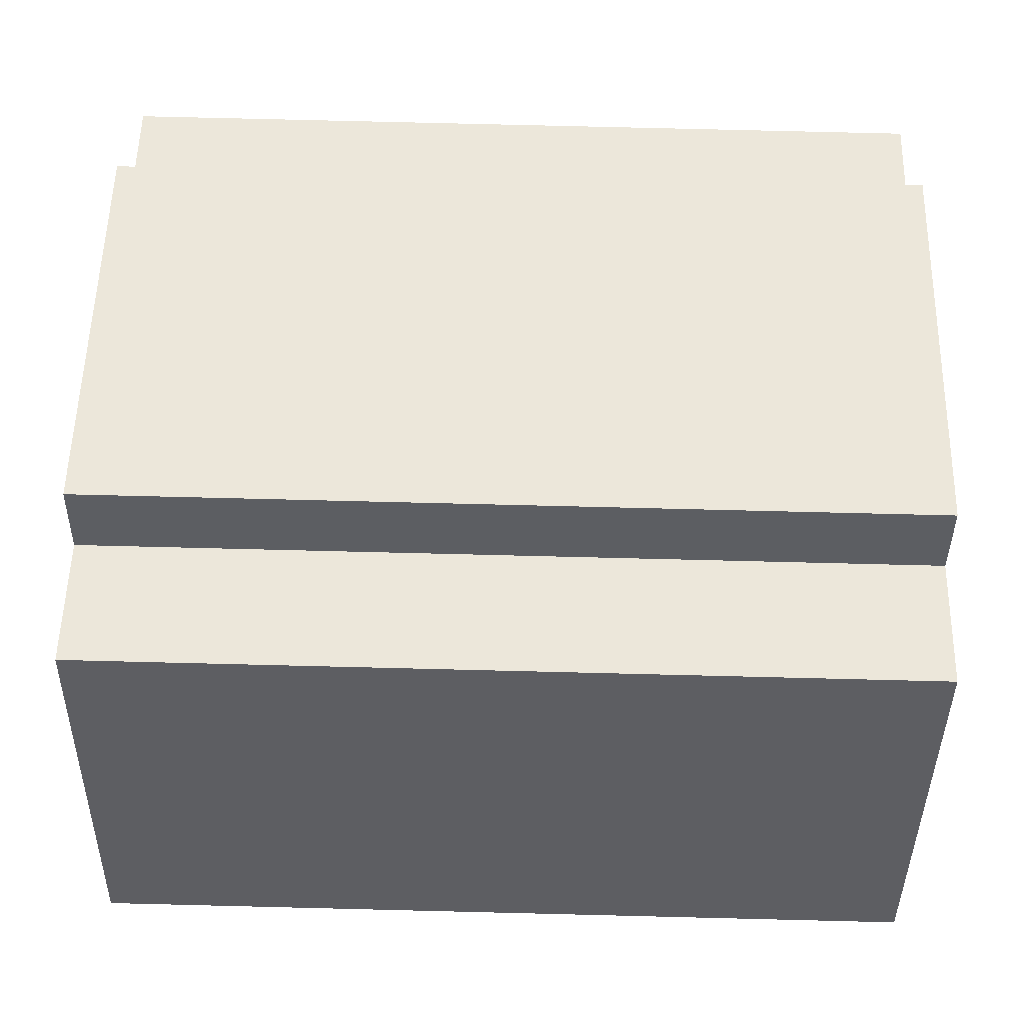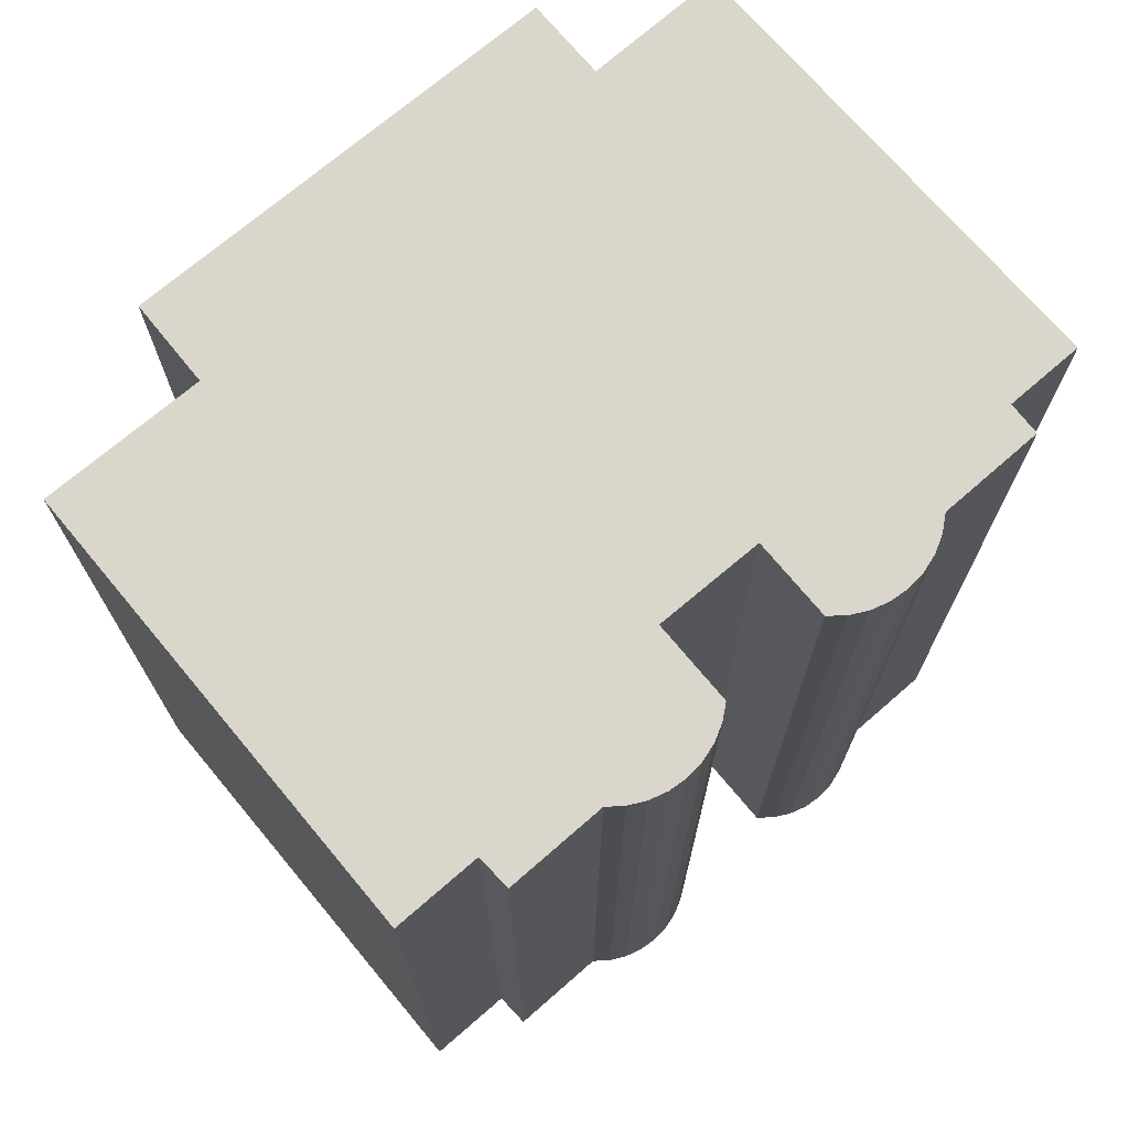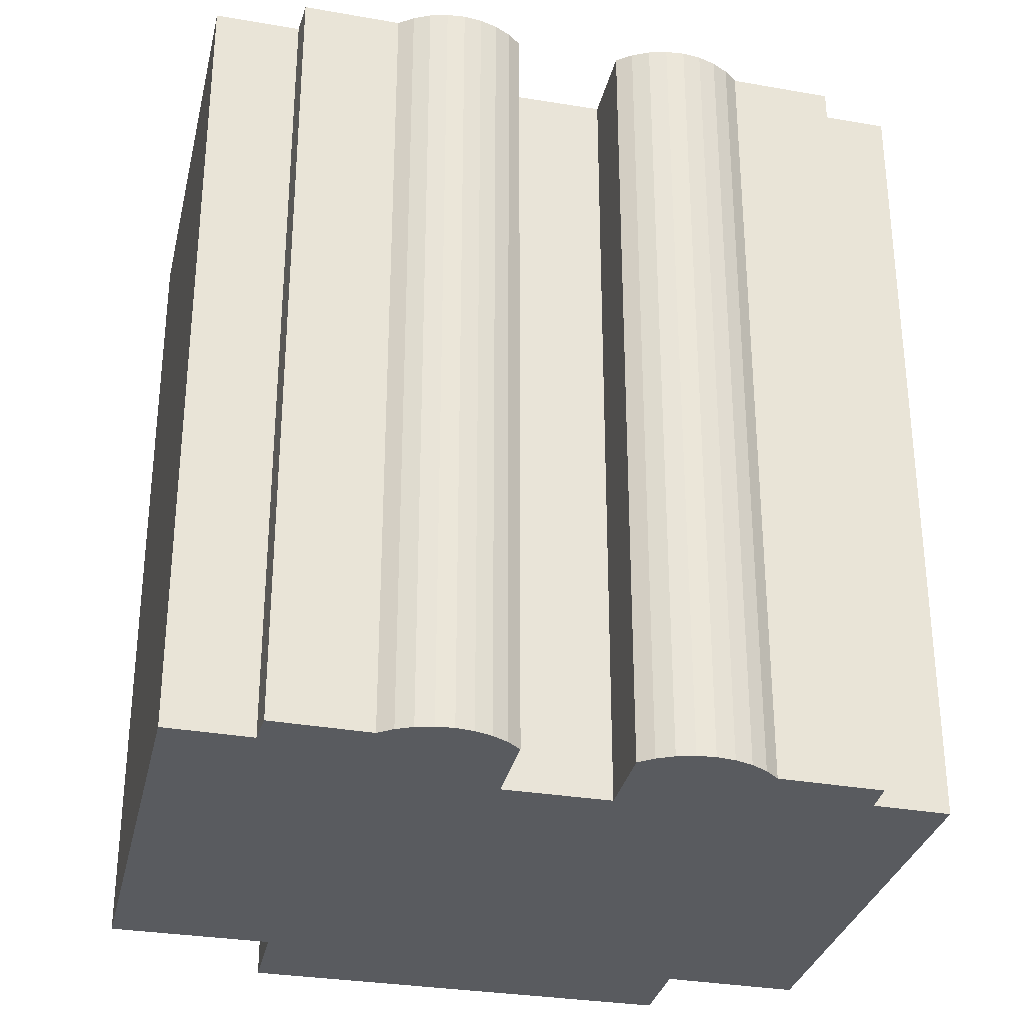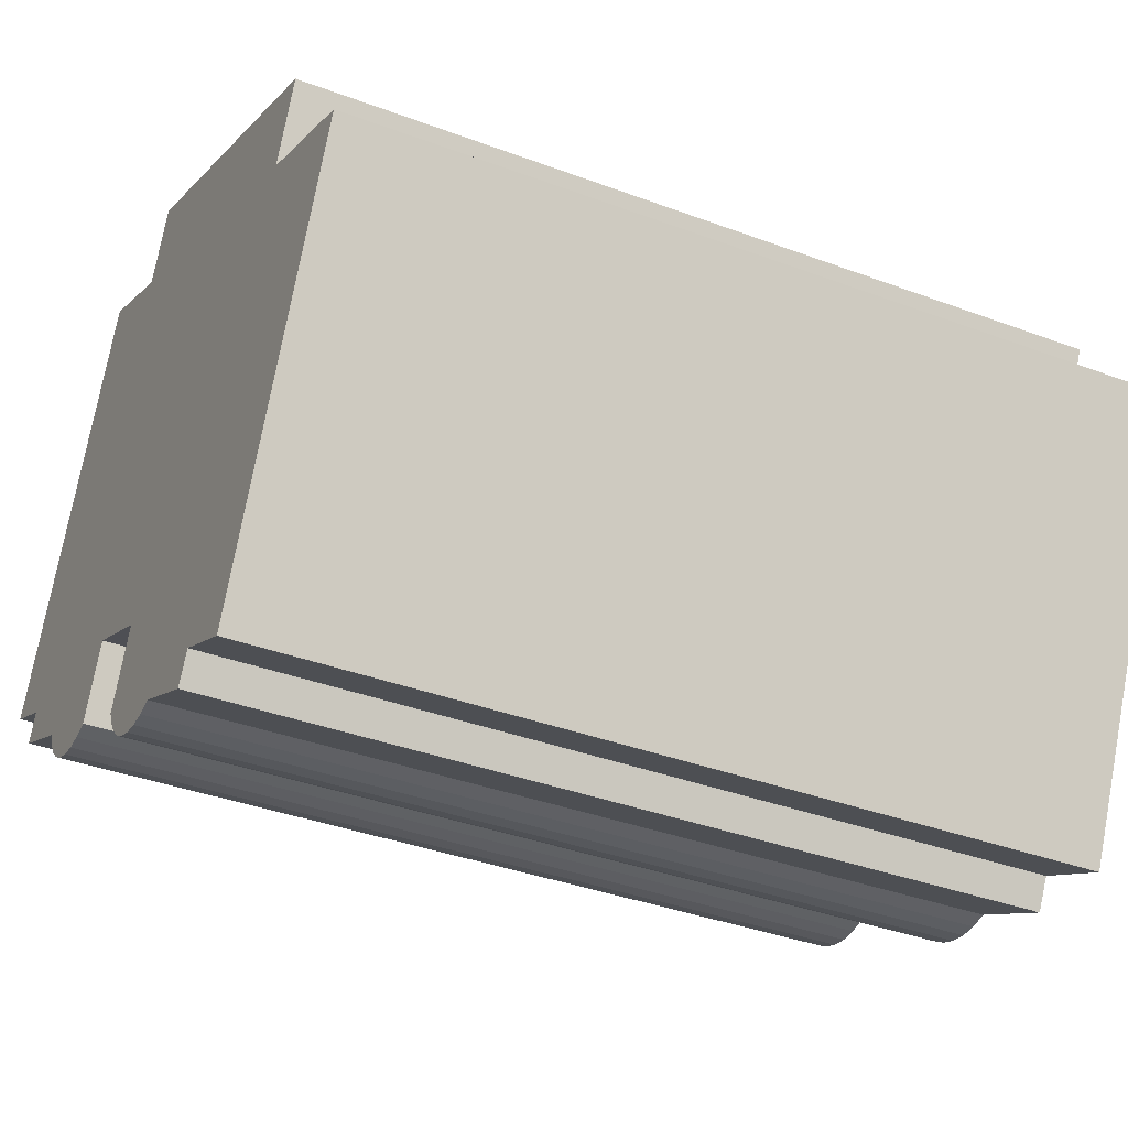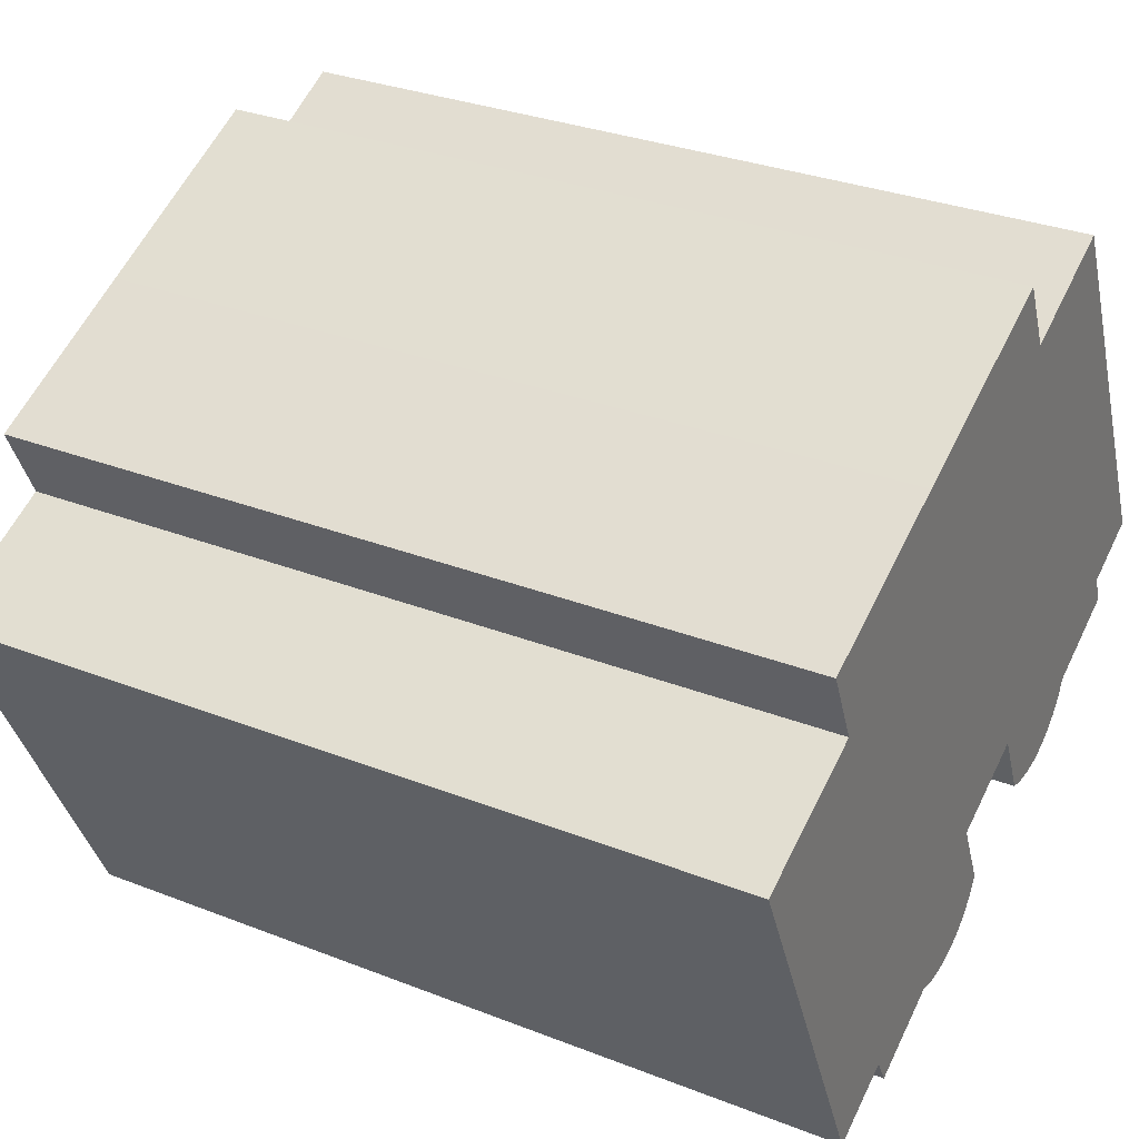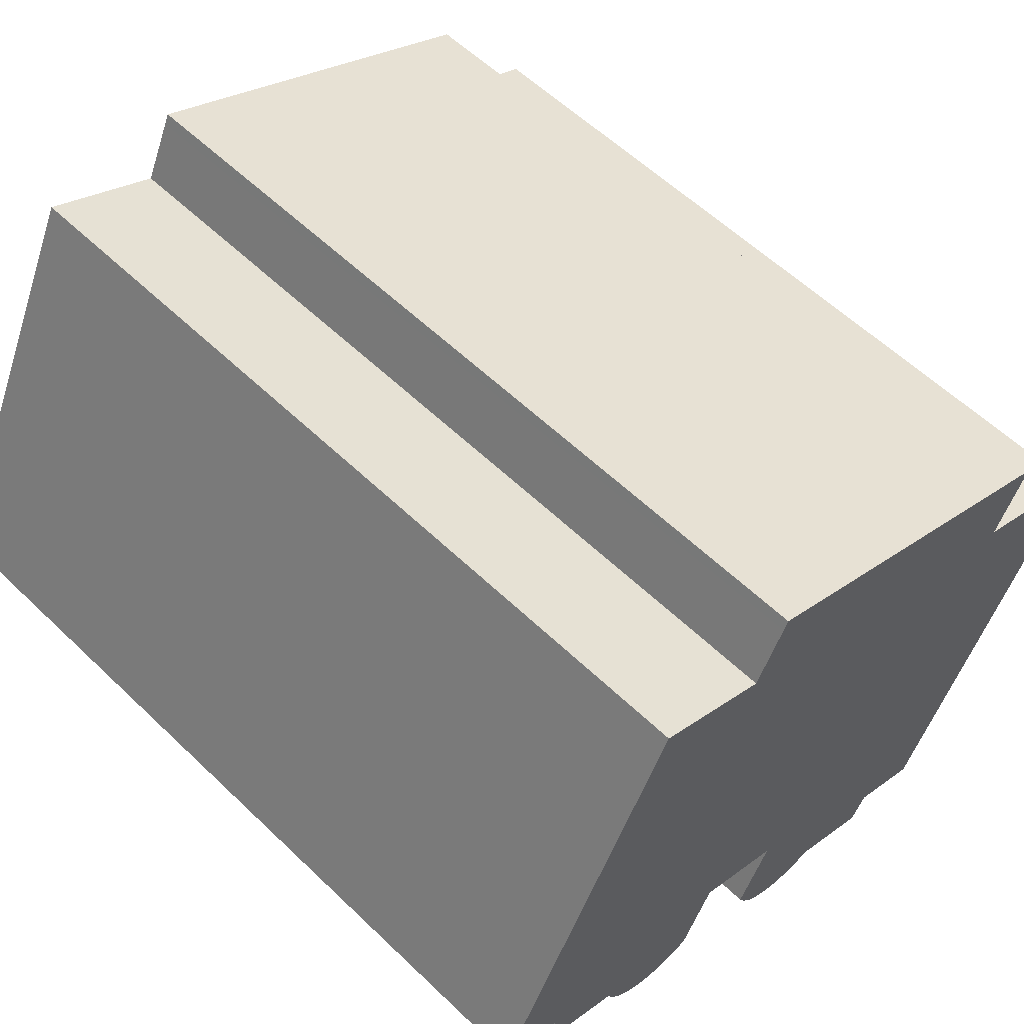
<metadata>
{"format":"obj","ext":"obj","renderer":"f3d","projection":"perspective","resolution":1024,"background":"white","views":[{"elev":77.8,"azim":-88.6,"up":"+Z"},{"elev":73.7,"azim":165.1,"up":"+Y"},{"elev":-32.2,"azim":-167.8,"up":"+Y"},{"elev":-37.2,"azim":64.3,"up":"+Z"},{"elev":31.2,"azim":119.1,"up":"+Z"},{"elev":57.9,"azim":-45.2,"up":"+Z"}]}
</metadata>
<code>
v  0 0 0
v  1.464 4.366e-17 -0.7131
v  0.3303 -4.086e-17 0.6672
v  4.295 -5.318e-16 8.685
v  4.828 -5.16e-16 8.426
v  10.33 3.583e-16 -5.851
v  12.24 4.158e-16 -6.791
v  15.25 -2.088e-16 3.409
v  12.59 3.759e-16 -6.139
v  18.38 -1.201e-16 1.961
v  13.91 4.152e-16 -6.781
v  14.27 4.258e-16 -6.954
v  1.185 8.263e-17 -1.349
v  3.176 1.426e-16 -2.329
v  6.888 -4.546e-16 7.425
v  3.341 1.647e-16 -2.69
v  3.573 1.844e-16 -3.012
v  3.864 2.01e-16 -3.283
v  7.511 -5.348e-16 8.734
v  7.618 -5.486e-16 8.96
v  12.13 -4.207e-16 6.87
v  4.201 2.139e-16 -3.493
v  4.573 2.224e-16 -3.632
v  4.965 2.264e-16 -3.697
v  5.362 2.256e-16 -3.685
v  6.482 1.243e-16 -2.03
v  5.749 2.201e-16 -3.595
v  8.564 1.84e-16 -3.006
v  7.98 3.037e-16 -4.959
v  8.211 3.227e-16 -5.271
v  8.496 3.388e-16 -5.532
v  15.99 -3.109e-16 5.077
v  8.825 3.512e-16 -5.736
v  9.187 3.596e-16 -5.873
v  9.568 3.636e-16 -5.939
v  9.955 3.632e-16 -5.932
v  7.812 2.823e-16 -4.61
v  0.3307 17.98 0.6667
v  0.0003837 17.98 -0.0005692
v  4.295 17.98 8.685
v  4.828 17.98 8.426
v  6.888 17.98 7.424
v  7.512 17.98 8.734
v  7.619 17.98 8.959
v  12.13 17.98 6.87
v  15.99 17.98 5.076
v  15.25 17.98 3.409
v  18.39 17.98 1.96
v  14.27 17.98 -6.955
v  13.91 17.98 -6.782
v  12.59 17.98 -6.139
v  12.24 17.98 -6.792
v  10.33 17.98 -5.852
v  9.956 17.98 -5.932
v  9.569 17.98 -5.939
v  9.187 17.98 -5.873
v  8.825 17.98 -5.736
v  8.496 17.98 -5.533
v  8.211 17.98 -5.271
v  7.98 17.98 -4.96
v  7.813 17.98 -4.611
v  8.564 17.98 -3.006
v  6.482 17.98 -2.031
v  5.75 17.98 -3.596
v  5.362 17.98 -3.685
v  4.965 17.98 -3.698
v  4.574 17.98 -3.633
v  4.202 17.98 -3.493
v  3.864 17.98 -3.284
v  3.574 17.98 -3.013
v  3.342 17.98 -2.691
v  3.176 17.98 -2.329
v  1.185 17.98 -1.35
v  1.464 17.98 -0.7136
g defaultobject
f 1 2 3
f 4 3 2
f 5 4 2
f 6 7 8
f 9 8 7
f 10 8 9
f 11 10 9
f 12 10 11
f 13 14 2
f 5 2 14
f 15 5 14
f 16 15 14
f 17 15 16
f 18 15 17
f 19 15 18
f 20 19 18
f 21 20 18
f 22 21 18
f 23 21 22
f 24 21 23
f 25 21 24
f 26 21 25
f 27 26 25
f 28 21 26
f 29 21 28
f 30 21 29
f 31 21 30
f 32 21 31
f 33 32 31
f 34 32 33
f 35 32 34
f 36 32 35
f 6 32 36
f 8 32 6
f 28 37 29
f 38 1 3
f 1 38 39
f 40 3 4
f 3 40 38
f 40 5 41
f 5 40 4
f 41 15 42
f 15 41 5
f 43 15 19
f 15 43 42
f 44 19 20
f 19 44 43
f 44 21 45
f 21 44 20
f 45 32 46
f 32 45 21
f 46 8 47
f 8 46 32
f 47 10 48
f 10 47 8
f 48 12 49
f 12 48 10
f 50 12 11
f 12 50 49
f 51 11 9
f 11 51 50
f 51 7 52
f 7 51 9
f 53 7 6
f 7 53 52
f 54 6 36
f 6 54 53
f 55 36 35
f 36 55 54
f 56 35 34
f 35 56 55
f 57 34 33
f 34 57 56
f 58 33 31
f 33 58 57
f 59 31 30
f 31 59 58
f 60 30 29
f 30 60 59
f 61 29 37
f 29 61 60
f 62 37 28
f 37 62 61
f 63 28 26
f 28 63 62
f 63 27 64
f 27 63 26
f 65 27 25
f 27 65 64
f 66 25 24
f 25 66 65
f 67 24 23
f 24 67 66
f 68 23 22
f 23 68 67
f 69 22 18
f 22 69 68
f 70 18 17
f 18 70 69
f 71 17 16
f 17 71 70
f 72 16 14
f 16 72 71
f 73 14 13
f 14 73 72
f 74 13 2
f 13 74 73
f 39 2 1
f 2 39 74
f 40 41 38
f 39 38 41
f 74 39 41
f 42 74 41
f 73 74 42
f 72 73 42
f 65 63 64
f 53 51 52
f 44 45 43
f 42 43 45
f 72 42 45
f 71 72 45
f 70 71 45
f 69 70 45
f 68 69 45
f 67 68 45
f 66 67 45
f 65 66 45
f 63 65 45
f 62 63 45
f 46 62 45
f 61 62 46
f 60 61 46
f 59 60 46
f 58 59 46
f 57 58 46
f 56 57 46
f 55 56 46
f 54 55 46
f 47 54 46
f 53 54 47
f 48 53 47
f 51 53 48
f 50 51 48
f 49 50 48

</code>
